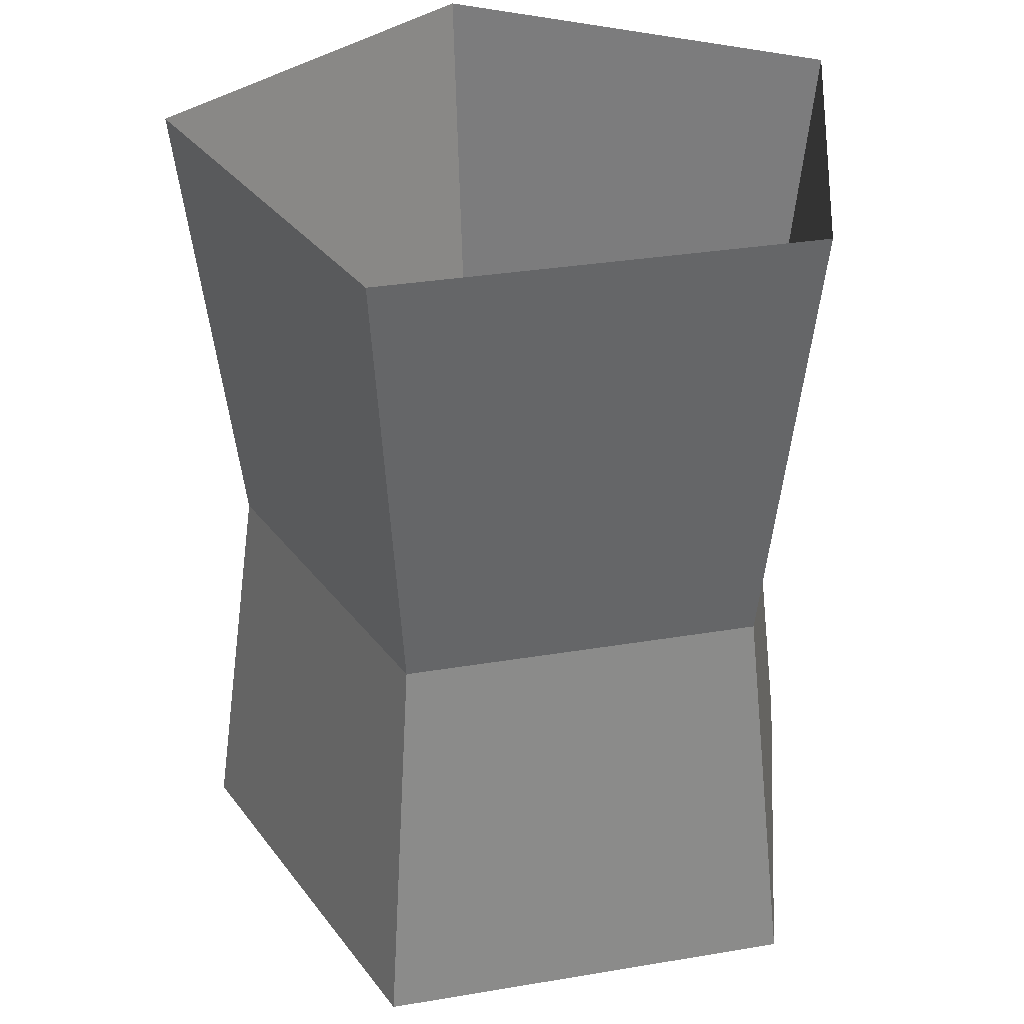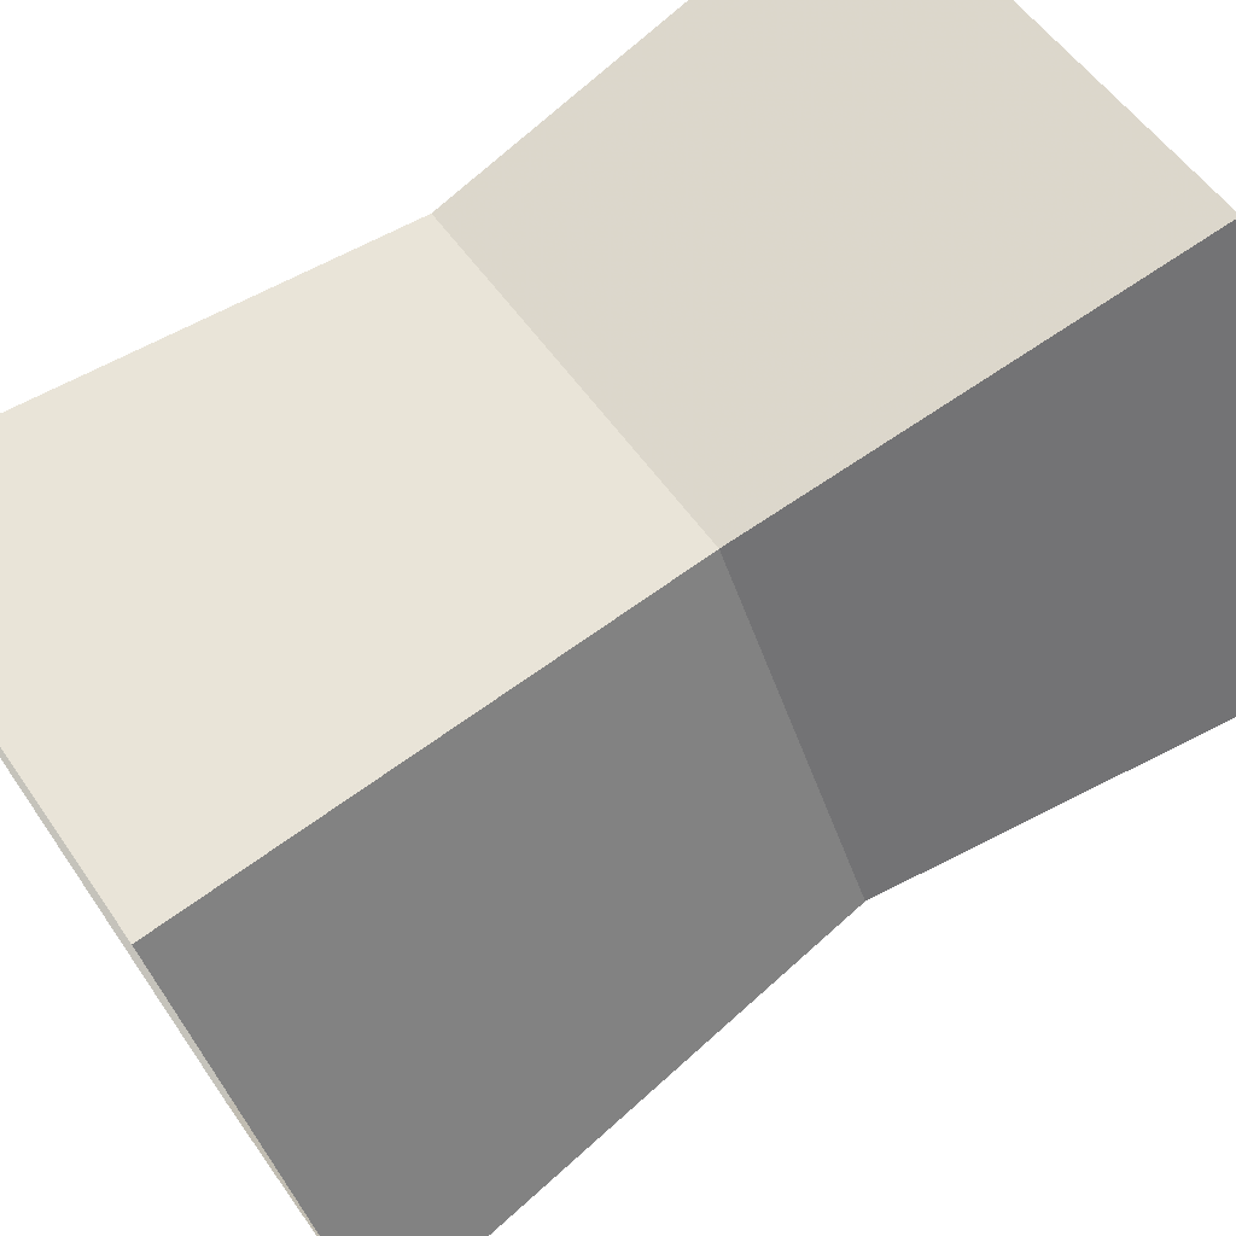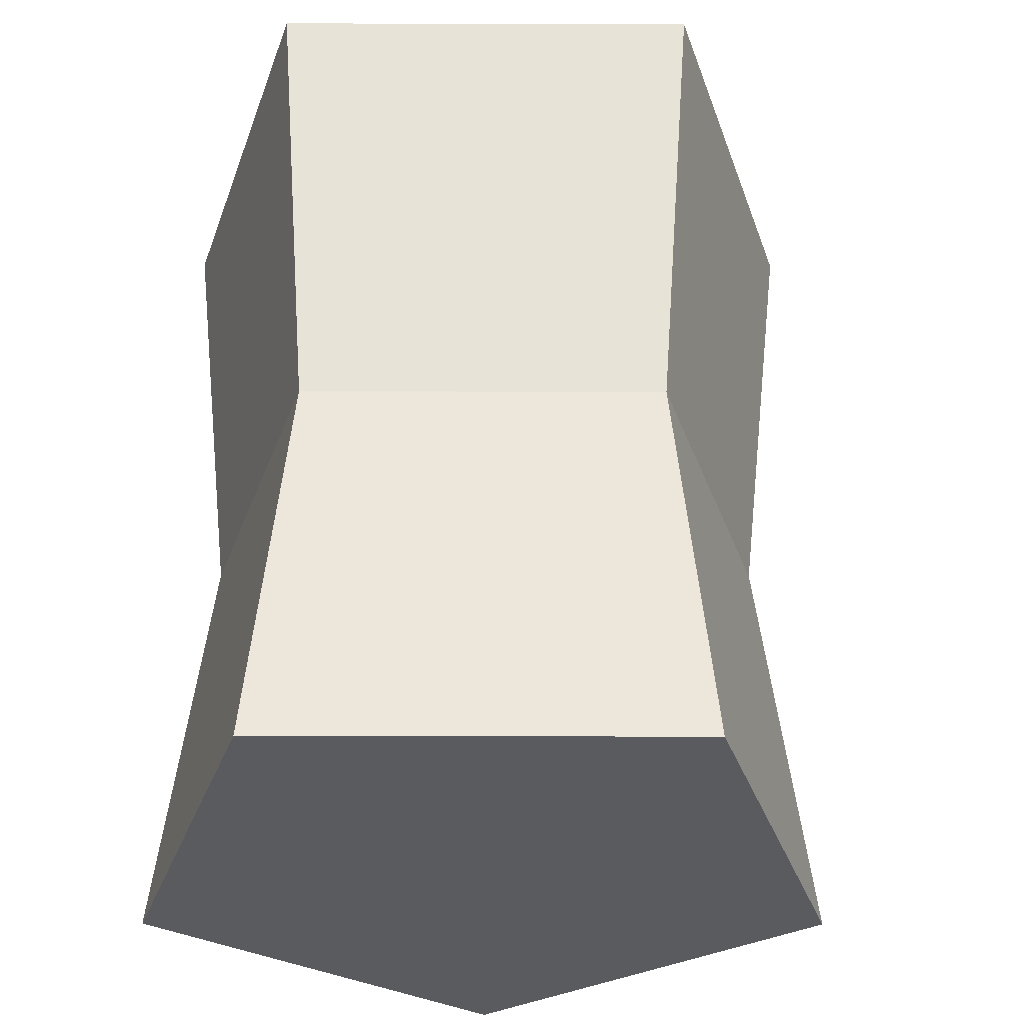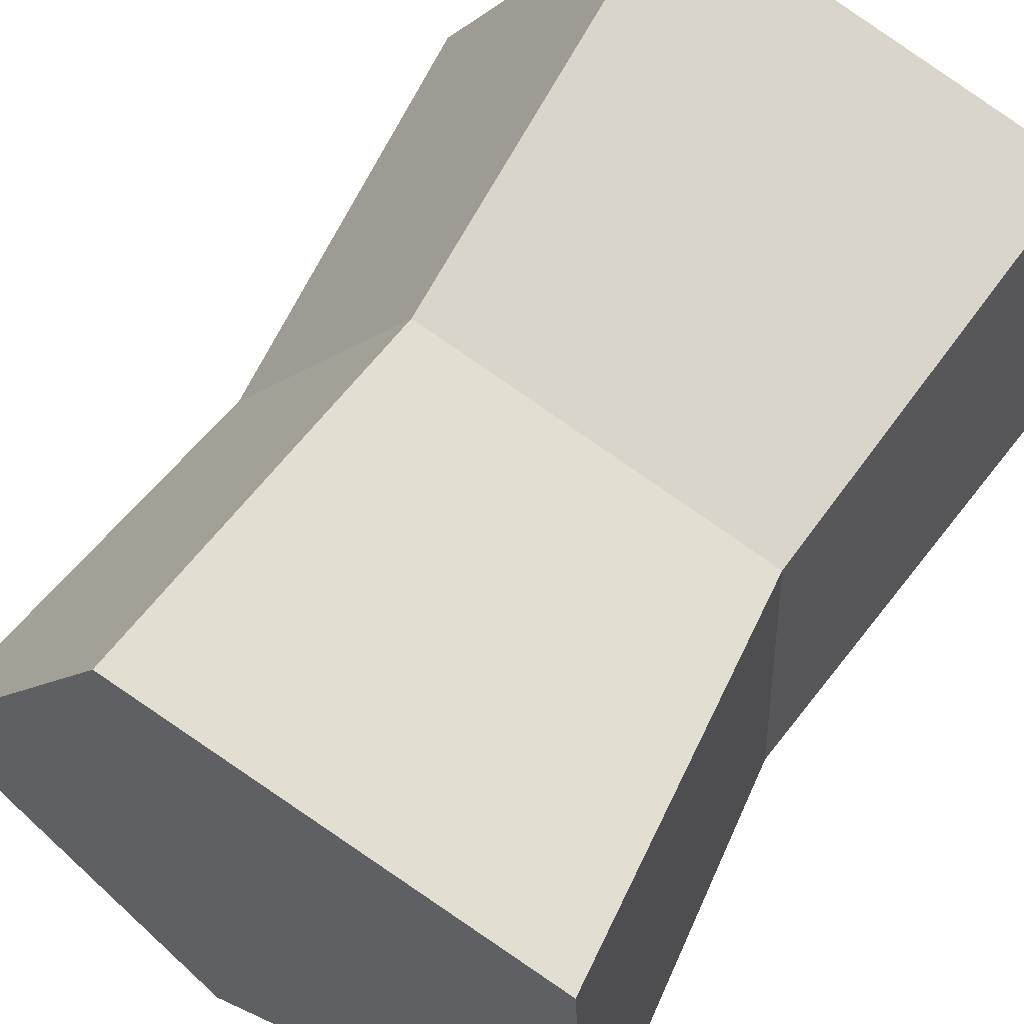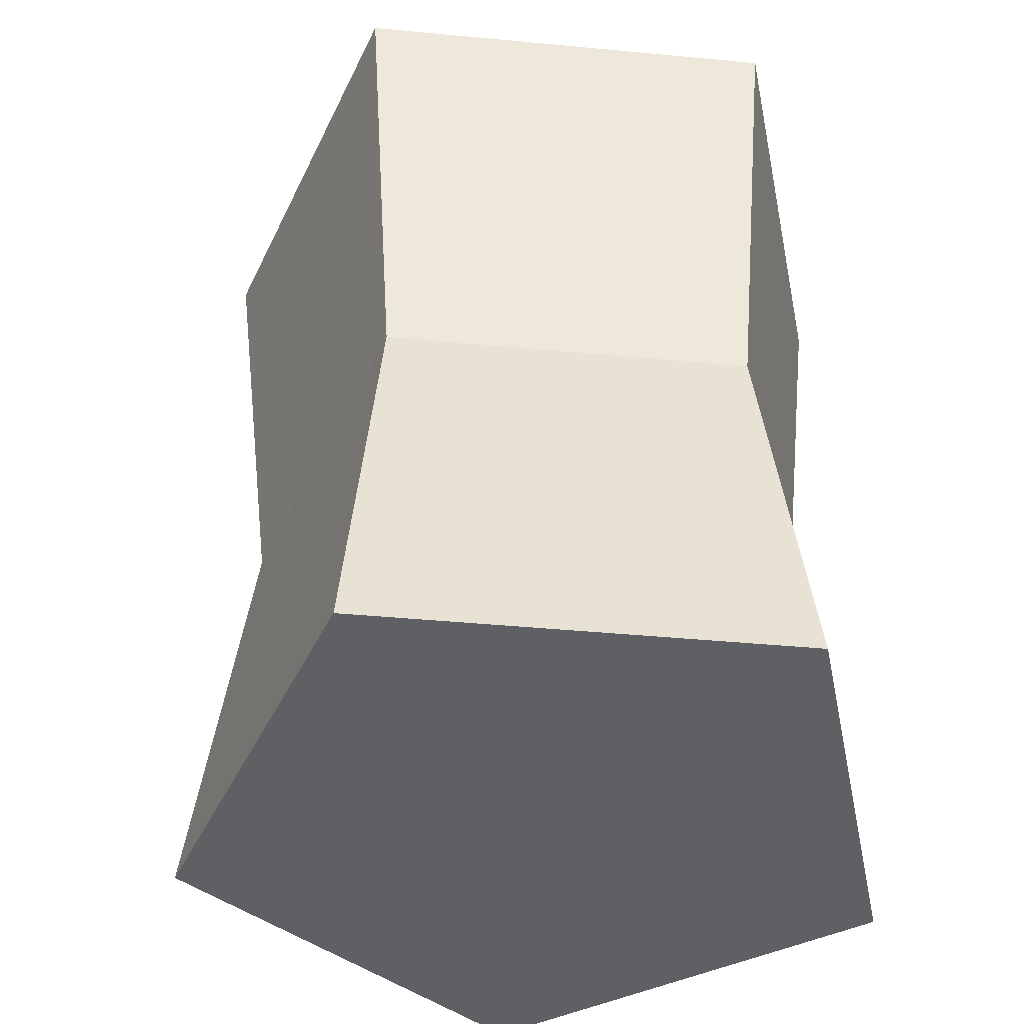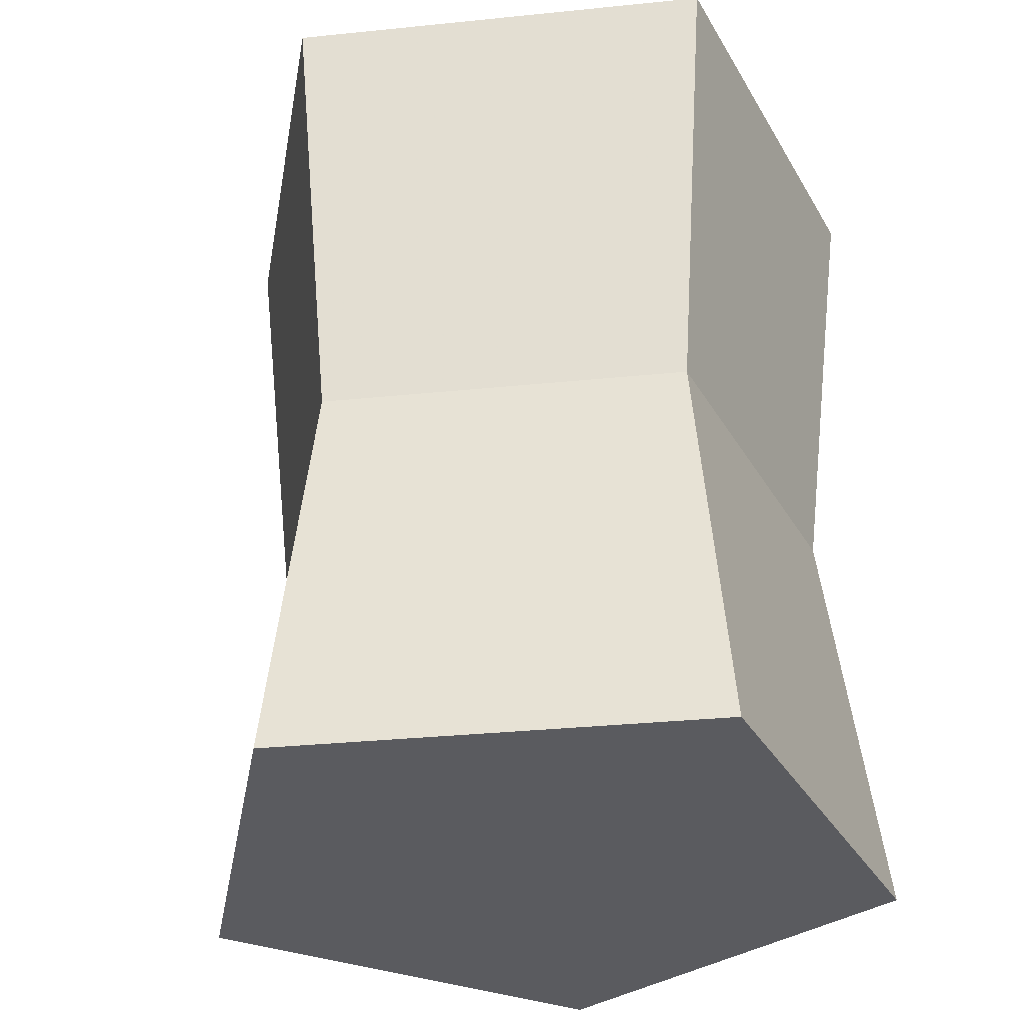
<metadata>
{"format":"obj","ext":"obj","renderer":"f3d","projection":"perspective","resolution":1024,"background":"white","views":[{"elev":32.9,"azim":-69.7,"up":"+Y"},{"elev":71.5,"azim":-124.7,"up":"+Z"},{"elev":-33.4,"azim":159.1,"up":"+Y"},{"elev":61.5,"azim":31.0,"up":"+Z"},{"elev":-43.8,"azim":9.0,"up":"+Y"},{"elev":-33.3,"azim":23.2,"up":"+Y"}]}
</metadata>
<code>
o TreeStumpM.001
v 29.87 -1.222 3.052
v 29.87 -0.5646 3.052
v 29.55 -1.222 3.138
v 29.55 -0.5646 3.138
v 29.37 -1.222 2.866
v 29.37 -0.5646 2.866
v 29.58 -1.222 2.611
v 29.58 -0.5646 2.611
v 29.88 -1.222 2.726
v 29.88 -0.5646 2.726
v 29.83 -0.9131 3.025
v 29.57 -0.9131 3.098
v 29.42 -0.9131 2.868
v 29.59 -0.9131 2.653
v 29.85 -0.9131 2.75
f 2 12 11
f 4 13 12
f 6 14 13
f 14 10 15
f 10 11 15
f 3 7 9
f 15 1 9
f 14 9 7
f 13 7 5
f 12 5 3
f 11 3 1
f 2 4 12
f 4 6 13
f 6 8 14
f 14 8 10
f 10 2 11
f 9 1 3
f 3 5 7
f 15 11 1
f 14 15 9
f 13 14 7
f 12 13 5
f 11 12 3

</code>
